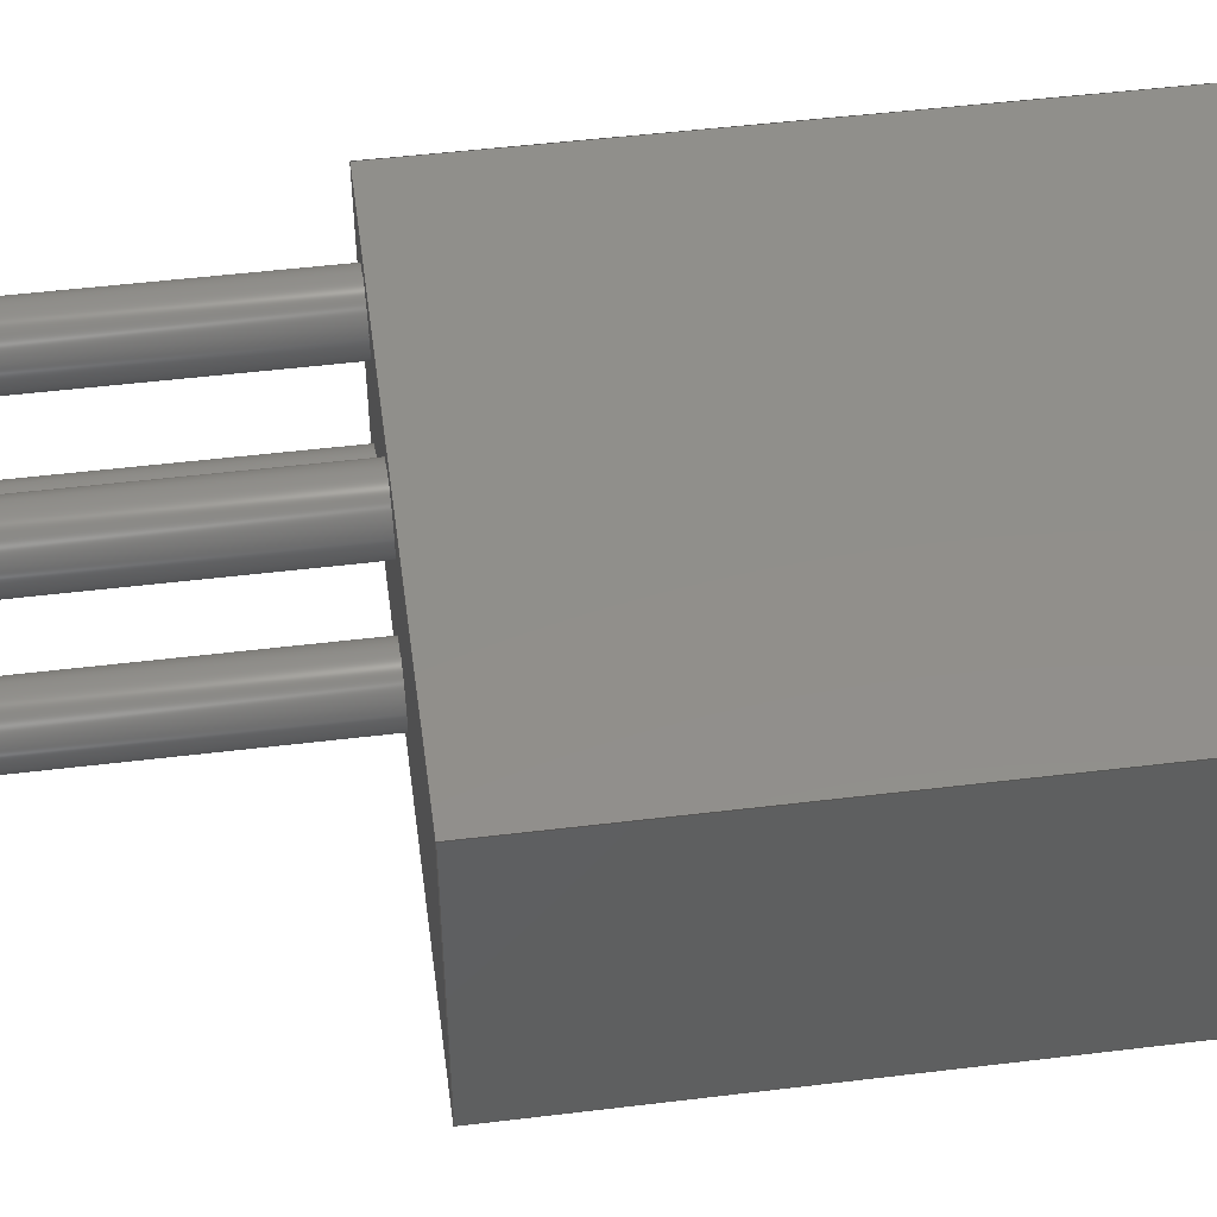
<metadata>
{"format":"step","ext":"step","renderer":"f3d","projection":"perspective","resolution":1024,"background":"white","views":[{"elev":49.9,"azim":-97.6,"up":"+Y"}]}
</metadata>
<code>
ISO-10303-21;
DATA;
#1=APPLICATION_CONTEXT('core data for automotive mechanical design processes');
#2=APPLICATION_PROTOCOL_DEFINITION('international standard','automotive_design',2000,#1);
#3=PRODUCT_CONTEXT('',#1,'mechanical');
#4=PRODUCT('ASSEMBLY','ASSEMBLY',$,(#3));
#5=PRODUCT_DEFINITION_FORMATION('',$,#4);
#6=PRODUCT_DEFINITION_CONTEXT('part definition',#1,'design');
#7=PRODUCT_DEFINITION('design',$,#5,#6);
#8=PRODUCT_DEFINITION_SHAPE('',$,#7);
#9=AXIS2_PLACEMENT_3D('',#10,#11,#12);
#10=CARTESIAN_POINT('',(0,0,0));
#11=DIRECTION('',(0,0,1));
#12=DIRECTION('',(1,0,0));
#13=AXIS2_PLACEMENT_3D('',#14,#15,#16);
#14=CARTESIAN_POINT('',(0,0,0.1));
#15=DIRECTION('',(0,0,1));
#16=DIRECTION('',(1,0,0));
#17=(GEOMETRIC_REPRESENTATION_CONTEXT(3)GLOBAL_UNIT_ASSIGNED_CONTEXT((#18,#19,#20))REPRESENTATION_CONTEXT('',''));
#18=(LENGTH_UNIT()NAMED_UNIT(*)SI_UNIT(.MILLI.,.METRE.));
#19=(NAMED_UNIT(*)PLANE_ANGLE_UNIT()SI_UNIT($,.STERADIAN.));
#20=(NAMED_UNIT(*)SI_UNIT($,.STERADIAN.)SOLID_ANGLE_UNIT());
#21=SHAPE_REPRESENTATION('',(#9,#13),#17);
#22=SHAPE_DEFINITION_REPRESENTATION(#8,#21);
#23=PRODUCT_RELATED_PRODUCT_CATEGORY('assembly',$,(#4));
#24=MANIFOLD_SOLID_BREP('',#25);
#25=CLOSED_SHELL('',(#26,#66,#97,#128,#150,#162));
#26=ADVANCED_FACE('',(#27),#61,.T.);
#27=FACE_BOUND('',#28,.T.);
#28=EDGE_LOOP('',(#29,#39,#47,#55));
#29=ORIENTED_EDGE('',*,*,#30,.T.);
#30=EDGE_CURVE('',#31,#33,#35,.T.);
#31=VERTEX_POINT('',#32);
#32=CARTESIAN_POINT('',(-4.064,2.529,0));
#33=VERTEX_POINT('',#34);
#34=CARTESIAN_POINT('',(-4.064,2.529,9));
#35=LINE('',#36,#37);
#36=CARTESIAN_POINT('',(-4.064,2.529,0));
#37=VECTOR('',#38,1);
#38=DIRECTION('',(0,0,1));
#39=ORIENTED_EDGE('',*,*,#40,.T.);
#40=EDGE_CURVE('',#33,#41,#43,.T.);
#41=VERTEX_POINT('',#42);
#42=CARTESIAN_POINT('',(4.064,2.529,9));
#43=LINE('',#44,#45);
#44=CARTESIAN_POINT('',(-4.064,2.529,9));
#45=VECTOR('',#46,1);
#46=DIRECTION('',(1,0,0));
#47=ORIENTED_EDGE('',*,*,#48,.T.);
#48=EDGE_CURVE('',#41,#49,#51,.F.);
#49=VERTEX_POINT('',#50);
#50=CARTESIAN_POINT('',(4.064,2.529,0));
#51=LINE('',#52,#53);
#52=CARTESIAN_POINT('',(4.064,2.529,0));
#53=VECTOR('',#54,1);
#54=DIRECTION('',(0,0,1));
#55=ORIENTED_EDGE('',*,*,#56,.T.);
#56=EDGE_CURVE('',#49,#31,#57,.F.);
#57=LINE('',#58,#59);
#58=CARTESIAN_POINT('',(-4.064,2.529,0));
#59=VECTOR('',#60,1);
#60=DIRECTION('',(1,0,0));
#61=PLANE('',#62);
#62=AXIS2_PLACEMENT_3D('',#63,#64,#65);
#63=CARTESIAN_POINT('',(-4.064,2.529,0));
#64=DIRECTION('',(0,1,0));
#65=DIRECTION('',(1,0,0));
#66=ADVANCED_FACE('',(#67),#92,.T.);
#67=FACE_BOUND('',#68,.T.);
#68=EDGE_LOOP('',(#69,#70,#78,#86));
#69=ORIENTED_EDGE('',*,*,#48,.F.);
#70=ORIENTED_EDGE('',*,*,#71,.T.);
#71=EDGE_CURVE('',#41,#72,#74,.T.);
#72=VERTEX_POINT('',#73);
#73=CARTESIAN_POINT('',(4.064,-1.788,9));
#74=LINE('',#75,#76);
#75=CARTESIAN_POINT('',(4.064,2.529,9));
#76=VECTOR('',#77,1);
#77=DIRECTION('',(0,-1,0));
#78=ORIENTED_EDGE('',*,*,#79,.T.);
#79=EDGE_CURVE('',#72,#80,#82,.F.);
#80=VERTEX_POINT('',#81);
#81=CARTESIAN_POINT('',(4.064,-1.788,0));
#82=LINE('',#83,#84);
#83=CARTESIAN_POINT('',(4.064,-1.788,0));
#84=VECTOR('',#85,1);
#85=DIRECTION('',(0,0,1));
#86=ORIENTED_EDGE('',*,*,#87,.T.);
#87=EDGE_CURVE('',#80,#49,#88,.F.);
#88=LINE('',#89,#90);
#89=CARTESIAN_POINT('',(4.064,2.529,0));
#90=VECTOR('',#91,1);
#91=DIRECTION('',(0,-1,0));
#92=PLANE('',#93);
#93=AXIS2_PLACEMENT_3D('',#94,#95,#96);
#94=CARTESIAN_POINT('',(4.064,2.529,0));
#95=DIRECTION('',(1,0,0));
#96=DIRECTION('',(0,-1,0));
#97=ADVANCED_FACE('',(#98),#123,.T.);
#98=FACE_BOUND('',#99,.T.);
#99=EDGE_LOOP('',(#100,#101,#109,#117));
#100=ORIENTED_EDGE('',*,*,#79,.F.);
#101=ORIENTED_EDGE('',*,*,#102,.T.);
#102=EDGE_CURVE('',#72,#103,#105,.T.);
#103=VERTEX_POINT('',#104);
#104=CARTESIAN_POINT('',(-4.064,-1.788,9));
#105=LINE('',#106,#107);
#106=CARTESIAN_POINT('',(4.064,-1.788,9));
#107=VECTOR('',#108,1);
#108=DIRECTION('',(-1,0,0));
#109=ORIENTED_EDGE('',*,*,#110,.T.);
#110=EDGE_CURVE('',#103,#111,#113,.F.);
#111=VERTEX_POINT('',#112);
#112=CARTESIAN_POINT('',(-4.064,-1.788,0));
#113=LINE('',#114,#115);
#114=CARTESIAN_POINT('',(-4.064,-1.788,0));
#115=VECTOR('',#116,1);
#116=DIRECTION('',(0,0,1));
#117=ORIENTED_EDGE('',*,*,#118,.T.);
#118=EDGE_CURVE('',#111,#80,#119,.F.);
#119=LINE('',#120,#121);
#120=CARTESIAN_POINT('',(4.064,-1.788,0));
#121=VECTOR('',#122,1);
#122=DIRECTION('',(-1,0,0));
#123=PLANE('',#124);
#124=AXIS2_PLACEMENT_3D('',#125,#126,#127);
#125=CARTESIAN_POINT('',(4.064,-1.788,0));
#126=DIRECTION('',(0,-1,0));
#127=DIRECTION('',(-1,0,0));
#128=ADVANCED_FACE('',(#129),#145,.T.);
#129=FACE_BOUND('',#130,.T.);
#130=EDGE_LOOP('',(#131,#132,#138,#139));
#131=ORIENTED_EDGE('',*,*,#110,.F.);
#132=ORIENTED_EDGE('',*,*,#133,.T.);
#133=EDGE_CURVE('',#103,#33,#134,.T.);
#134=LINE('',#135,#136);
#135=CARTESIAN_POINT('',(-4.064,-1.788,9));
#136=VECTOR('',#137,1);
#137=DIRECTION('',(0,1,0));
#138=ORIENTED_EDGE('',*,*,#30,.F.);
#139=ORIENTED_EDGE('',*,*,#140,.T.);
#140=EDGE_CURVE('',#31,#111,#141,.F.);
#141=LINE('',#142,#143);
#142=CARTESIAN_POINT('',(-4.064,-1.788,0));
#143=VECTOR('',#144,1);
#144=DIRECTION('',(0,1,0));
#145=PLANE('',#146);
#146=AXIS2_PLACEMENT_3D('',#147,#148,#149);
#147=CARTESIAN_POINT('',(-4.064,-1.788,0));
#148=DIRECTION('',(-1,0,0));
#149=DIRECTION('',(0,1,0));
#150=ADVANCED_FACE('',(#151),#157,.T.);
#151=FACE_BOUND('',#152,.T.);
#152=EDGE_LOOP('',(#153,#154,#155,#156));
#153=ORIENTED_EDGE('',*,*,#56,.F.);
#154=ORIENTED_EDGE('',*,*,#87,.F.);
#155=ORIENTED_EDGE('',*,*,#118,.F.);
#156=ORIENTED_EDGE('',*,*,#140,.F.);
#157=PLANE('',#158);
#158=AXIS2_PLACEMENT_3D('',#159,#160,#161);
#159=CARTESIAN_POINT('',(-1.427e-16,0.3705,0));
#160=DIRECTION('',(0,0,-1));
#161=DIRECTION('',(-1,0,0));
#162=ADVANCED_FACE('',(#163),#169,.F.);
#163=FACE_BOUND('',#164,.T.);
#164=EDGE_LOOP('',(#165,#166,#167,#168));
#165=ORIENTED_EDGE('',*,*,#133,.F.);
#166=ORIENTED_EDGE('',*,*,#102,.F.);
#167=ORIENTED_EDGE('',*,*,#71,.F.);
#168=ORIENTED_EDGE('',*,*,#40,.F.);
#169=PLANE('',#170);
#170=AXIS2_PLACEMENT_3D('',#171,#172,#173);
#171=CARTESIAN_POINT('',(-1.427e-16,0.3705,9));
#172=DIRECTION('',(0,0,-1));
#173=DIRECTION('',(-1,0,0));
#174=(GEOMETRIC_REPRESENTATION_CONTEXT(3)GLOBAL_UNCERTAINTY_ASSIGNED_CONTEXT((#175))GLOBAL_UNIT_ASSIGNED_CONTEXT((#18,#19,#20))REPRESENTATION_CONTEXT('',''));
#175=UNCERTAINTY_MEASURE_WITH_UNIT(LENGTH_MEASURE(1e-07),#18,'','maximum tolerance');
#176=ADVANCED_BREP_SHAPE_REPRESENTATION('',(#24,#9),#174);
#177=(REPRESENTATION_RELATIONSHIP('',$,#176,#21)REPRESENTATION_RELATIONSHIP_WITH_TRANSFORMATION(#178)SHAPE_REPRESENTATION_RELATIONSHIP());
#178=ITEM_DEFINED_TRANSFORMATION('',$,#9,#13);
#179=PRODUCT('Body','Body',$,(#3));
#180=PRODUCT_DEFINITION_FORMATION('',$,#179);
#181=PRODUCT_DEFINITION('design',$,#180,#6);
#182=NEXT_ASSEMBLY_USAGE_OCCURRENCE('instance_1','','',#7,#181,$);
#183=PRODUCT_DEFINITION_SHAPE('',$,#182);
#184=CONTEXT_DEPENDENT_SHAPE_REPRESENTATION(#177,#183);
#185=PRODUCT_DEFINITION_SHAPE('',$,#181);
#186=SHAPE_DEFINITION_REPRESENTATION(#185,#176);
#187=PRODUCT_RELATED_PRODUCT_CATEGORY('part',$,(#179));
#188=STYLED_ITEM('',(#189),#24);
#189=PRESENTATION_STYLE_ASSIGNMENT((#190));
#190=SURFACE_STYLE_USAGE(.BOTH.,#191);
#191=SURFACE_SIDE_STYLE('',(#192));
#192=SURFACE_STYLE_FILL_AREA(#193);
#193=FILL_AREA_STYLE('',(#195));
#194=COLOUR_RGB('',0.3,0.3,0.3);
#195=FILL_AREA_STYLE_COLOUR('',#194);
#196=MECHANICAL_DESIGN_GEOMETRIC_PRESENTATION_REPRESENTATION('',(#188),#174);
#197=MANIFOLD_SOLID_BREP('',#198);
#198=CLOSED_SHELL('',(#199,#232,#241));
#199=ADVANCED_FACE('',(#200),#227,.T.);
#200=FACE_BOUND('',#201,.T.);
#201=EDGE_LOOP('',(#202,#211,#219,#226));
#202=ORIENTED_EDGE('',*,*,#203,.T.);
#203=EDGE_CURVE('',#204,#204,#206,.F.);
#204=VERTEX_POINT('',#205);
#205=CARTESIAN_POINT('',(0.8525,-0.899,0.1));
#206=CIRCLE('',#207,0.4715);
#207=AXIS2_PLACEMENT_3D('',#208,#209,#210);
#208=CARTESIAN_POINT('',(0.381,-0.899,0.1));
#209=DIRECTION('',(0,0,1));
#210=DIRECTION('',(1,0,0));
#211=ORIENTED_EDGE('',*,*,#212,.T.);
#212=EDGE_CURVE('',#204,#213,#215,.F.);
#213=VERTEX_POINT('',#214);
#214=CARTESIAN_POINT('',(0.8525,-0.899,-5));
#215=LINE('',#216,#217);
#216=CARTESIAN_POINT('',(0.8525,-0.899,-5));
#217=VECTOR('',#218,1);
#218=DIRECTION('',(0,0,1));
#219=ORIENTED_EDGE('',*,*,#220,.T.);
#220=EDGE_CURVE('',#213,#213,#221,.T.);
#221=CIRCLE('',#222,0.4715);
#222=AXIS2_PLACEMENT_3D('',#223,#224,#225);
#223=CARTESIAN_POINT('',(0.381,-0.899,-5));
#224=DIRECTION('',(0,0,1));
#225=DIRECTION('',(1,0,0));
#226=ORIENTED_EDGE('',*,*,#212,.F.);
#227=CYLINDRICAL_SURFACE('',#228,0.4715);
#228=AXIS2_PLACEMENT_3D('',#229,#230,#231);
#229=CARTESIAN_POINT('',(0.381,-0.899,-5));
#230=DIRECTION('',(0,0,1));
#231=DIRECTION('',(1,0,0));
#232=ADVANCED_FACE('',(#233),#236,.T.);
#233=FACE_BOUND('',#234,.T.);
#234=EDGE_LOOP('',(#235));
#235=ORIENTED_EDGE('',*,*,#203,.F.);
#236=PLANE('',#237);
#237=AXIS2_PLACEMENT_3D('',#238,#239,#240);
#238=CARTESIAN_POINT('',(0.381,-0.899,0.1));
#239=DIRECTION('',(0,0,1));
#240=DIRECTION('',(1,0,0));
#241=ADVANCED_FACE('',(#242),#245,.F.);
#242=FACE_BOUND('',#243,.T.);
#243=EDGE_LOOP('',(#244));
#244=ORIENTED_EDGE('',*,*,#220,.F.);
#245=PLANE('',#246);
#246=AXIS2_PLACEMENT_3D('',#247,#248,#249);
#247=CARTESIAN_POINT('',(0.381,-0.899,-5));
#248=DIRECTION('',(0,0,1));
#249=DIRECTION('',(1,0,0));
#250=MANIFOLD_SOLID_BREP('',#251);
#251=CLOSED_SHELL('',(#252,#285,#294));
#252=ADVANCED_FACE('',(#253),#280,.T.);
#253=FACE_BOUND('',#254,.T.);
#254=EDGE_LOOP('',(#255,#264,#272,#279));
#255=ORIENTED_EDGE('',*,*,#256,.T.);
#256=EDGE_CURVE('',#257,#257,#259,.F.);
#257=VERTEX_POINT('',#258);
#258=CARTESIAN_POINT('',(0.8525,1.641,0.1));
#259=CIRCLE('',#260,0.4715);
#260=AXIS2_PLACEMENT_3D('',#261,#262,#263);
#261=CARTESIAN_POINT('',(0.381,1.641,0.1));
#262=DIRECTION('',(0,0,1));
#263=DIRECTION('',(1,0,0));
#264=ORIENTED_EDGE('',*,*,#265,.T.);
#265=EDGE_CURVE('',#257,#266,#268,.F.);
#266=VERTEX_POINT('',#267);
#267=CARTESIAN_POINT('',(0.8525,1.641,-5));
#268=LINE('',#269,#270);
#269=CARTESIAN_POINT('',(0.8525,1.641,-5));
#270=VECTOR('',#271,1);
#271=DIRECTION('',(0,0,1));
#272=ORIENTED_EDGE('',*,*,#273,.T.);
#273=EDGE_CURVE('',#266,#266,#274,.T.);
#274=CIRCLE('',#275,0.4715);
#275=AXIS2_PLACEMENT_3D('',#276,#277,#278);
#276=CARTESIAN_POINT('',(0.381,1.641,-5));
#277=DIRECTION('',(0,0,1));
#278=DIRECTION('',(1,0,0));
#279=ORIENTED_EDGE('',*,*,#265,.F.);
#280=CYLINDRICAL_SURFACE('',#281,0.4715);
#281=AXIS2_PLACEMENT_3D('',#282,#283,#284);
#282=CARTESIAN_POINT('',(0.381,1.641,-5));
#283=DIRECTION('',(0,0,1));
#284=DIRECTION('',(1,0,0));
#285=ADVANCED_FACE('',(#286),#289,.T.);
#286=FACE_BOUND('',#287,.T.);
#287=EDGE_LOOP('',(#288));
#288=ORIENTED_EDGE('',*,*,#256,.F.);
#289=PLANE('',#290);
#290=AXIS2_PLACEMENT_3D('',#291,#292,#293);
#291=CARTESIAN_POINT('',(0.381,1.641,0.1));
#292=DIRECTION('',(0,0,1));
#293=DIRECTION('',(1,0,0));
#294=ADVANCED_FACE('',(#295),#298,.F.);
#295=FACE_BOUND('',#296,.T.);
#296=EDGE_LOOP('',(#297));
#297=ORIENTED_EDGE('',*,*,#273,.F.);
#298=PLANE('',#299);
#299=AXIS2_PLACEMENT_3D('',#300,#301,#302);
#300=CARTESIAN_POINT('',(0.381,1.641,-5));
#301=DIRECTION('',(0,0,1));
#302=DIRECTION('',(1,0,0));
#303=MANIFOLD_SOLID_BREP('',#304);
#304=CLOSED_SHELL('',(#305,#338,#347));
#305=ADVANCED_FACE('',(#306),#333,.T.);
#306=FACE_BOUND('',#307,.T.);
#307=EDGE_LOOP('',(#308,#317,#325,#332));
#308=ORIENTED_EDGE('',*,*,#309,.T.);
#309=EDGE_CURVE('',#310,#310,#312,.F.);
#310=VERTEX_POINT('',#311);
#311=CARTESIAN_POINT('',(3.393,-0.899,0.1));
#312=CIRCLE('',#313,0.4715);
#313=AXIS2_PLACEMENT_3D('',#314,#315,#316);
#314=CARTESIAN_POINT('',(2.921,-0.899,0.1));
#315=DIRECTION('',(0,0,1));
#316=DIRECTION('',(1,0,0));
#317=ORIENTED_EDGE('',*,*,#318,.T.);
#318=EDGE_CURVE('',#310,#319,#321,.F.);
#319=VERTEX_POINT('',#320);
#320=CARTESIAN_POINT('',(3.393,-0.899,-5));
#321=LINE('',#322,#323);
#322=CARTESIAN_POINT('',(3.393,-0.899,-5));
#323=VECTOR('',#324,1);
#324=DIRECTION('',(0,0,1));
#325=ORIENTED_EDGE('',*,*,#326,.T.);
#326=EDGE_CURVE('',#319,#319,#327,.T.);
#327=CIRCLE('',#328,0.4715);
#328=AXIS2_PLACEMENT_3D('',#329,#330,#331);
#329=CARTESIAN_POINT('',(2.921,-0.899,-5));
#330=DIRECTION('',(0,0,1));
#331=DIRECTION('',(1,0,0));
#332=ORIENTED_EDGE('',*,*,#318,.F.);
#333=CYLINDRICAL_SURFACE('',#334,0.4715);
#334=AXIS2_PLACEMENT_3D('',#335,#336,#337);
#335=CARTESIAN_POINT('',(2.921,-0.899,-5));
#336=DIRECTION('',(0,0,1));
#337=DIRECTION('',(1,0,0));
#338=ADVANCED_FACE('',(#339),#342,.T.);
#339=FACE_BOUND('',#340,.T.);
#340=EDGE_LOOP('',(#341));
#341=ORIENTED_EDGE('',*,*,#309,.F.);
#342=PLANE('',#343);
#343=AXIS2_PLACEMENT_3D('',#344,#345,#346);
#344=CARTESIAN_POINT('',(2.921,-0.899,0.1));
#345=DIRECTION('',(0,0,1));
#346=DIRECTION('',(1,0,0));
#347=ADVANCED_FACE('',(#348),#351,.F.);
#348=FACE_BOUND('',#349,.T.);
#349=EDGE_LOOP('',(#350));
#350=ORIENTED_EDGE('',*,*,#326,.F.);
#351=PLANE('',#352);
#352=AXIS2_PLACEMENT_3D('',#353,#354,#355);
#353=CARTESIAN_POINT('',(2.921,-0.899,-5));
#354=DIRECTION('',(0,0,1));
#355=DIRECTION('',(1,0,0));
#356=MANIFOLD_SOLID_BREP('',#357);
#357=CLOSED_SHELL('',(#358,#391,#400));
#358=ADVANCED_FACE('',(#359),#386,.T.);
#359=FACE_BOUND('',#360,.T.);
#360=EDGE_LOOP('',(#361,#370,#378,#385));
#361=ORIENTED_EDGE('',*,*,#362,.T.);
#362=EDGE_CURVE('',#363,#363,#365,.F.);
#363=VERTEX_POINT('',#364);
#364=CARTESIAN_POINT('',(3.393,1.641,0.1));
#365=CIRCLE('',#366,0.4715);
#366=AXIS2_PLACEMENT_3D('',#367,#368,#369);
#367=CARTESIAN_POINT('',(2.921,1.641,0.1));
#368=DIRECTION('',(0,0,1));
#369=DIRECTION('',(1,0,0));
#370=ORIENTED_EDGE('',*,*,#371,.T.);
#371=EDGE_CURVE('',#363,#372,#374,.F.);
#372=VERTEX_POINT('',#373);
#373=CARTESIAN_POINT('',(3.393,1.641,-5));
#374=LINE('',#375,#376);
#375=CARTESIAN_POINT('',(3.393,1.641,-5));
#376=VECTOR('',#377,1);
#377=DIRECTION('',(0,0,1));
#378=ORIENTED_EDGE('',*,*,#379,.T.);
#379=EDGE_CURVE('',#372,#372,#380,.T.);
#380=CIRCLE('',#381,0.4715);
#381=AXIS2_PLACEMENT_3D('',#382,#383,#384);
#382=CARTESIAN_POINT('',(2.921,1.641,-5));
#383=DIRECTION('',(0,0,1));
#384=DIRECTION('',(1,0,0));
#385=ORIENTED_EDGE('',*,*,#371,.F.);
#386=CYLINDRICAL_SURFACE('',#387,0.4715);
#387=AXIS2_PLACEMENT_3D('',#388,#389,#390);
#388=CARTESIAN_POINT('',(2.921,1.641,-5));
#389=DIRECTION('',(0,0,1));
#390=DIRECTION('',(1,0,0));
#391=ADVANCED_FACE('',(#392),#395,.T.);
#392=FACE_BOUND('',#393,.T.);
#393=EDGE_LOOP('',(#394));
#394=ORIENTED_EDGE('',*,*,#362,.F.);
#395=PLANE('',#396);
#396=AXIS2_PLACEMENT_3D('',#397,#398,#399);
#397=CARTESIAN_POINT('',(2.921,1.641,0.1));
#398=DIRECTION('',(0,0,1));
#399=DIRECTION('',(1,0,0));
#400=ADVANCED_FACE('',(#401),#404,.F.);
#401=FACE_BOUND('',#402,.T.);
#402=EDGE_LOOP('',(#403));
#403=ORIENTED_EDGE('',*,*,#379,.F.);
#404=PLANE('',#405);
#405=AXIS2_PLACEMENT_3D('',#406,#407,#408);
#406=CARTESIAN_POINT('',(2.921,1.641,-5));
#407=DIRECTION('',(0,0,1));
#408=DIRECTION('',(1,0,0));
#409=(GEOMETRIC_REPRESENTATION_CONTEXT(3)GLOBAL_UNCERTAINTY_ASSIGNED_CONTEXT((#410))GLOBAL_UNIT_ASSIGNED_CONTEXT((#18,#19,#20))REPRESENTATION_CONTEXT('',''));
#410=UNCERTAINTY_MEASURE_WITH_UNIT(LENGTH_MEASURE(1e-07),#18,'','maximum tolerance');
#411=ADVANCED_BREP_SHAPE_REPRESENTATION('',(#197,#250,#303,#356,#9),#409);
#412=(REPRESENTATION_RELATIONSHIP('',$,#411,#21)REPRESENTATION_RELATIONSHIP_WITH_TRANSFORMATION(#413)SHAPE_REPRESENTATION_RELATIONSHIP());
#413=ITEM_DEFINED_TRANSFORMATION('',$,#9,#9);
#414=PRODUCT('Leads','Leads',$,(#3));
#415=PRODUCT_DEFINITION_FORMATION('',$,#414);
#416=PRODUCT_DEFINITION('design',$,#415,#6);
#417=NEXT_ASSEMBLY_USAGE_OCCURRENCE('instance_2','','',#7,#416,$);
#418=PRODUCT_DEFINITION_SHAPE('',$,#417);
#419=CONTEXT_DEPENDENT_SHAPE_REPRESENTATION(#412,#418);
#420=PRODUCT_DEFINITION_SHAPE('',$,#416);
#421=SHAPE_DEFINITION_REPRESENTATION(#420,#411);
#422=PRODUCT_RELATED_PRODUCT_CATEGORY('part',$,(#414));
#423=STYLED_ITEM('',(#424),#197);
#424=PRESENTATION_STYLE_ASSIGNMENT((#425));
#425=SURFACE_STYLE_USAGE(.BOTH.,#426);
#426=SURFACE_SIDE_STYLE('',(#427));
#427=SURFACE_STYLE_FILL_AREA(#428);
#428=FILL_AREA_STYLE('',(#430));
#429=COLOUR_RGB('',0.734,0.773,0.797);
#430=FILL_AREA_STYLE_COLOUR('',#429);
#431=STYLED_ITEM('',(#432),#250);
#432=PRESENTATION_STYLE_ASSIGNMENT((#433));
#433=SURFACE_STYLE_USAGE(.BOTH.,#434);
#434=SURFACE_SIDE_STYLE('',(#435));
#435=SURFACE_STYLE_FILL_AREA(#436);
#436=FILL_AREA_STYLE('',(#438));
#437=COLOUR_RGB('',0.734,0.773,0.797);
#438=FILL_AREA_STYLE_COLOUR('',#437);
#439=STYLED_ITEM('',(#440),#303);
#440=PRESENTATION_STYLE_ASSIGNMENT((#441));
#441=SURFACE_STYLE_USAGE(.BOTH.,#442);
#442=SURFACE_SIDE_STYLE('',(#443));
#443=SURFACE_STYLE_FILL_AREA(#444);
#444=FILL_AREA_STYLE('',(#446));
#445=COLOUR_RGB('',0.734,0.773,0.797);
#446=FILL_AREA_STYLE_COLOUR('',#445);
#447=STYLED_ITEM('',(#448),#356);
#448=PRESENTATION_STYLE_ASSIGNMENT((#449));
#449=SURFACE_STYLE_USAGE(.BOTH.,#450);
#450=SURFACE_SIDE_STYLE('',(#451));
#451=SURFACE_STYLE_FILL_AREA(#452);
#452=FILL_AREA_STYLE('',(#454));
#453=COLOUR_RGB('',0.734,0.773,0.797);
#454=FILL_AREA_STYLE_COLOUR('',#453);
#455=MECHANICAL_DESIGN_GEOMETRIC_PRESENTATION_REPRESENTATION('',(#423,#431,#439,#447),#409);
#456=(REPRESENTATION_RELATIONSHIP('',$,#411,#21)REPRESENTATION_RELATIONSHIP_WITH_TRANSFORMATION(#457)SHAPE_REPRESENTATION_RELATIONSHIP());
#457=ITEM_DEFINED_TRANSFORMATION('',$,#9,#9);
#458=NEXT_ASSEMBLY_USAGE_OCCURRENCE('instance_3','','',#7,#416,$);
#459=PRODUCT_DEFINITION_SHAPE('',$,#458);
#460=CONTEXT_DEPENDENT_SHAPE_REPRESENTATION(#456,#459);
#461=(REPRESENTATION_RELATIONSHIP('',$,#411,#21)REPRESENTATION_RELATIONSHIP_WITH_TRANSFORMATION(#462)SHAPE_REPRESENTATION_RELATIONSHIP());
#462=ITEM_DEFINED_TRANSFORMATION('',$,#9,#9);
#463=NEXT_ASSEMBLY_USAGE_OCCURRENCE('instance_4','','',#7,#416,$);
#464=PRODUCT_DEFINITION_SHAPE('',$,#463);
#465=CONTEXT_DEPENDENT_SHAPE_REPRESENTATION(#461,#464);
#466=(REPRESENTATION_RELATIONSHIP('',$,#411,#21)REPRESENTATION_RELATIONSHIP_WITH_TRANSFORMATION(#467)SHAPE_REPRESENTATION_RELATIONSHIP());
#467=ITEM_DEFINED_TRANSFORMATION('',$,#9,#9);
#468=NEXT_ASSEMBLY_USAGE_OCCURRENCE('instance_5','','',#7,#416,$);
#469=PRODUCT_DEFINITION_SHAPE('',$,#468);
#470=CONTEXT_DEPENDENT_SHAPE_REPRESENTATION(#466,#469);
ENDSEC;
END-ISO-10303-21;

</code>
